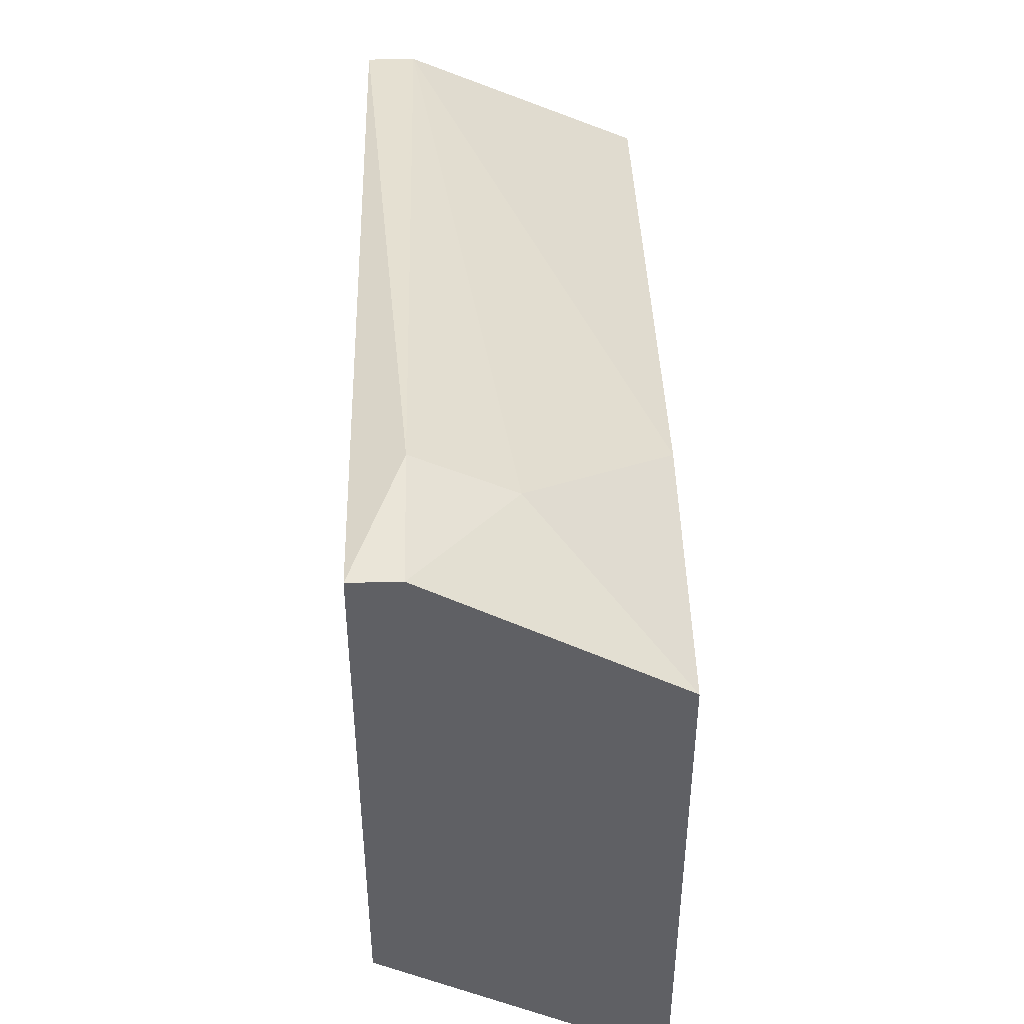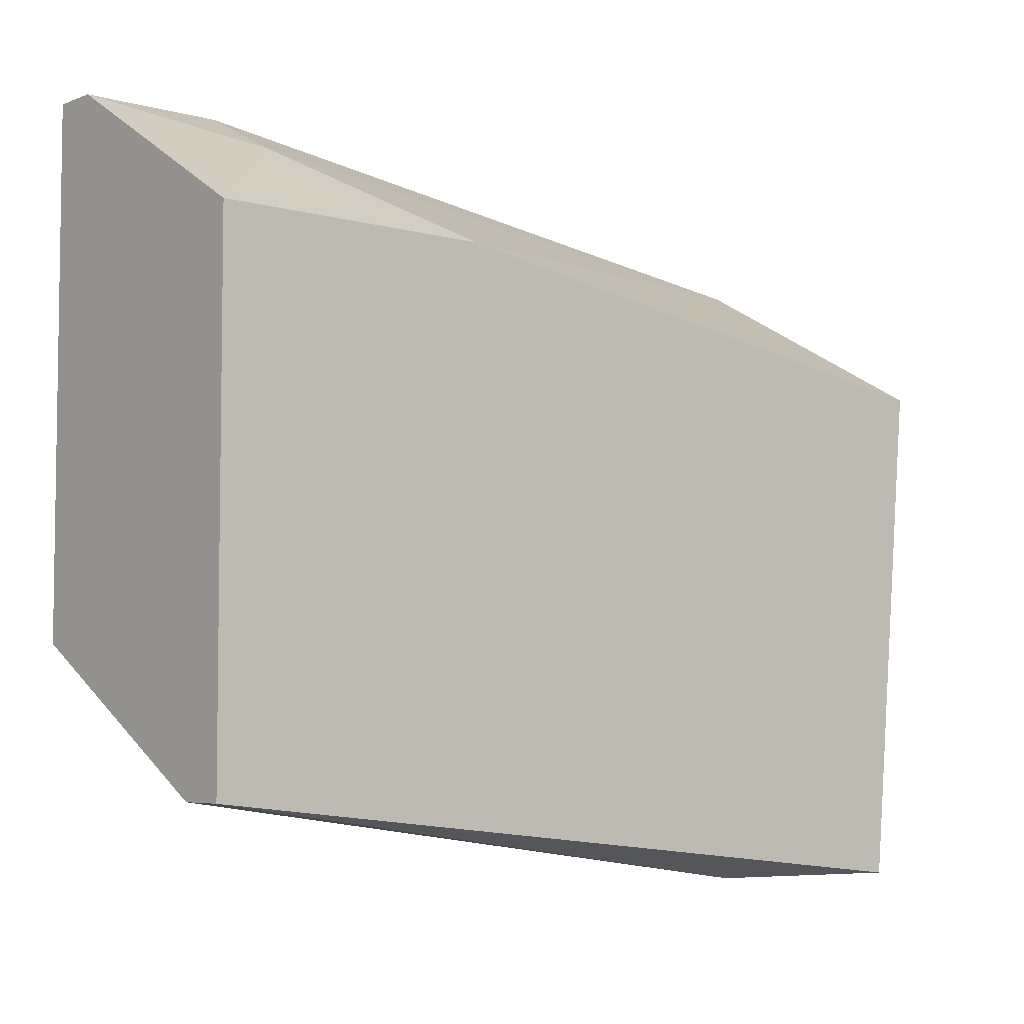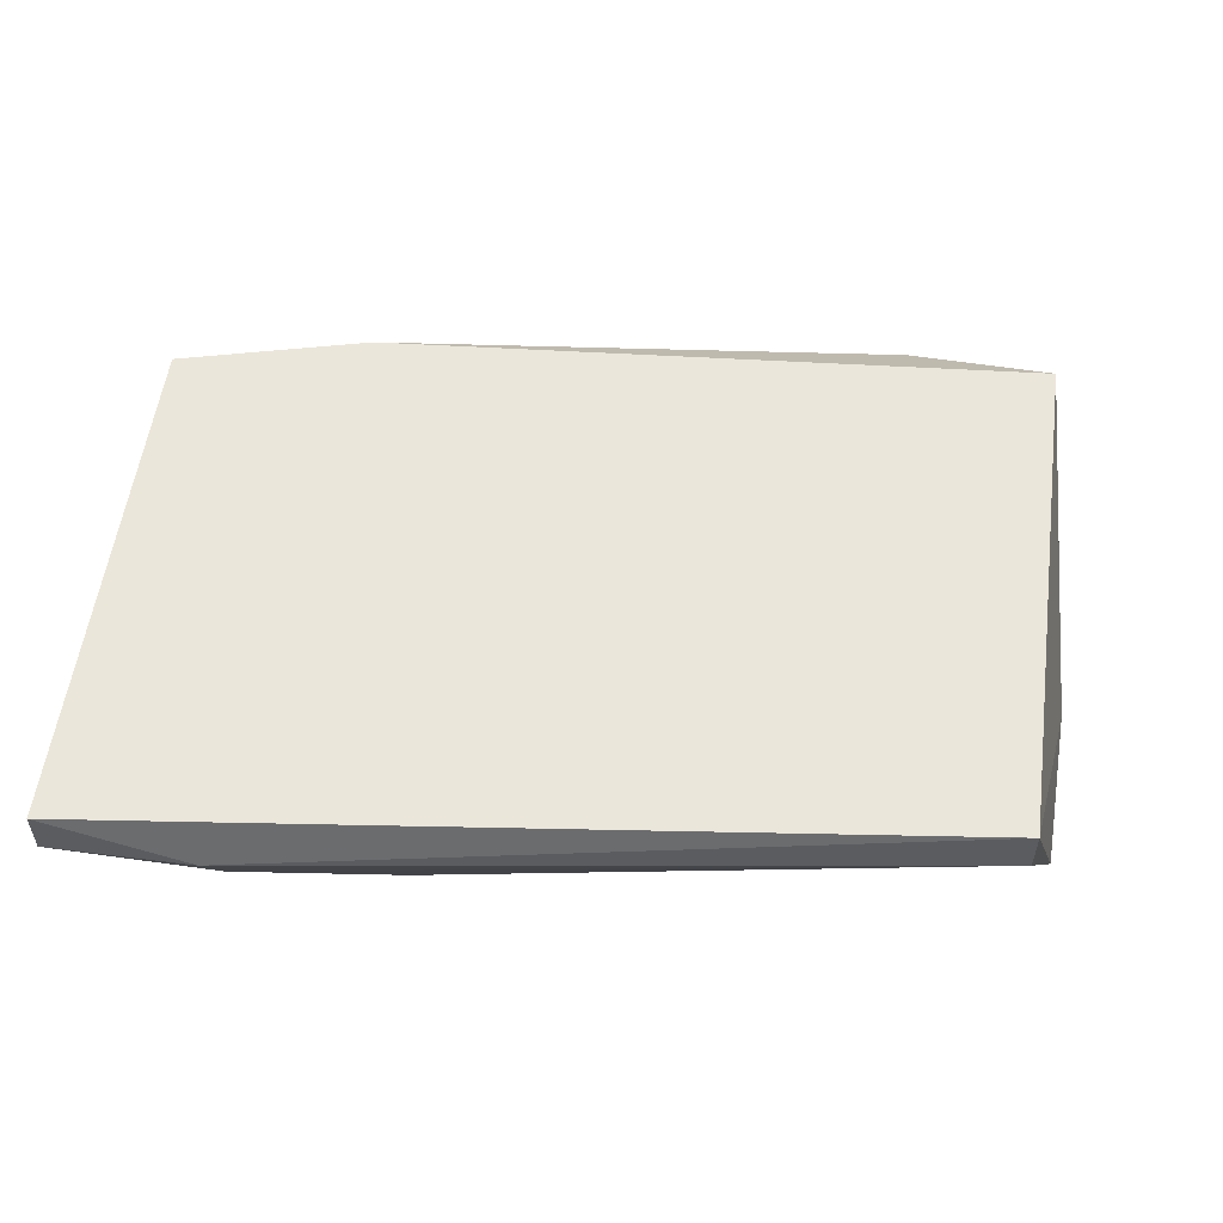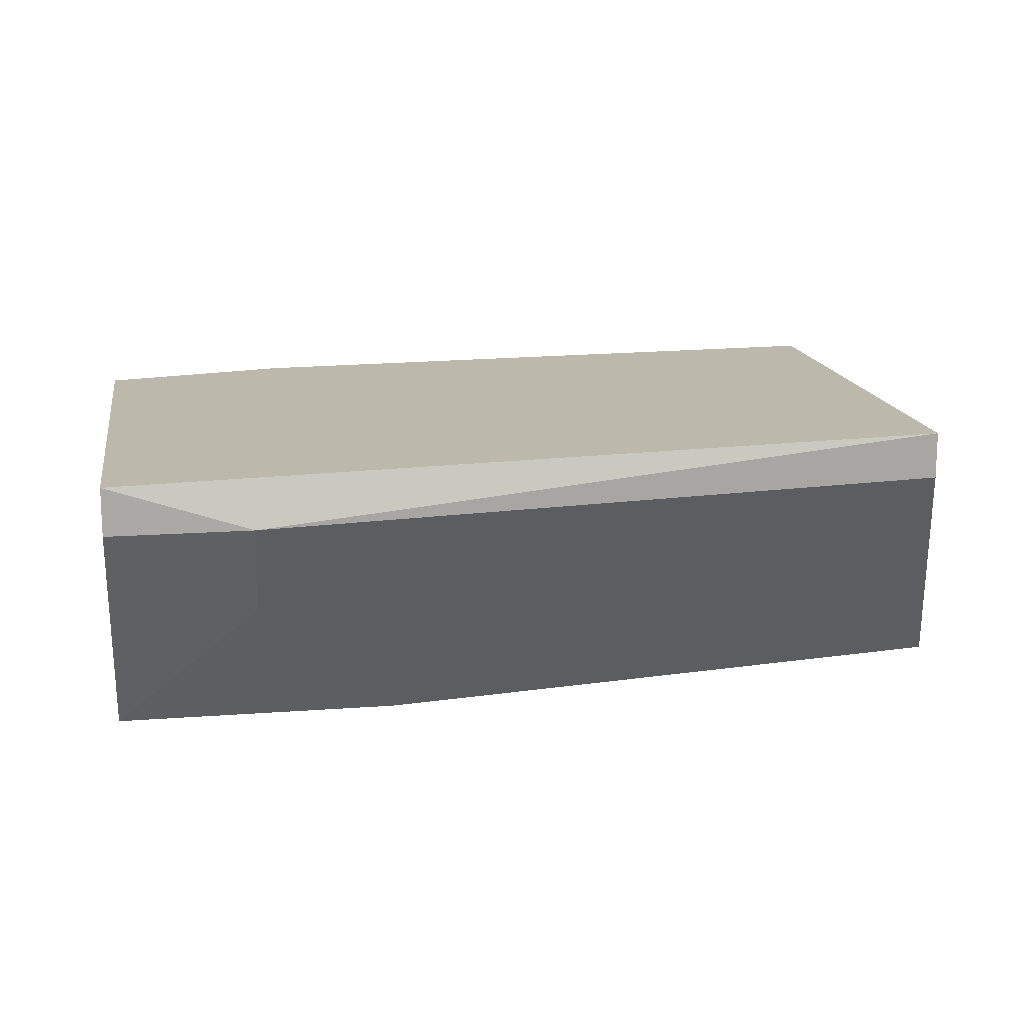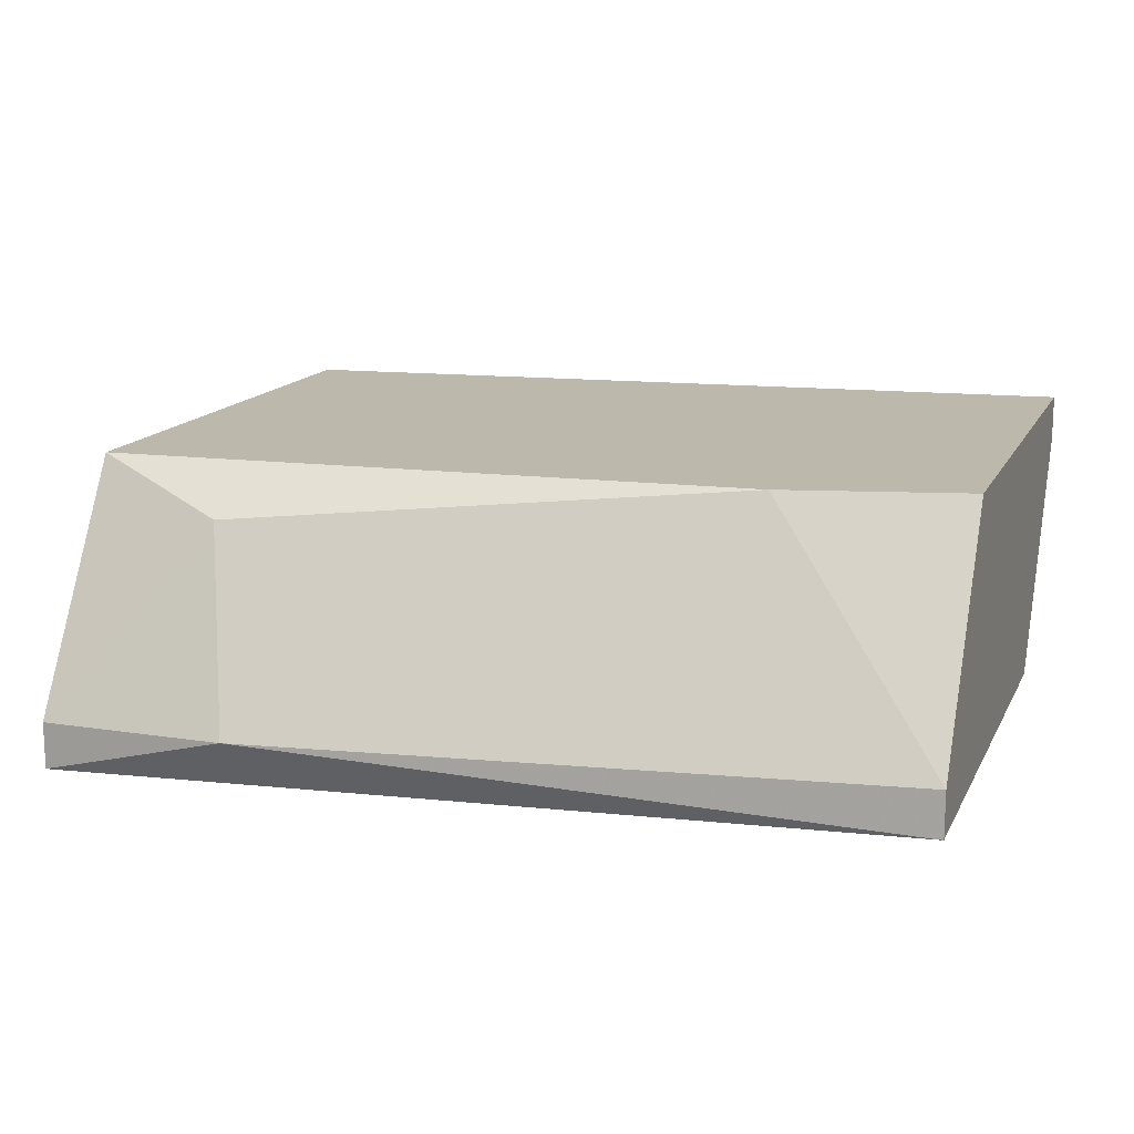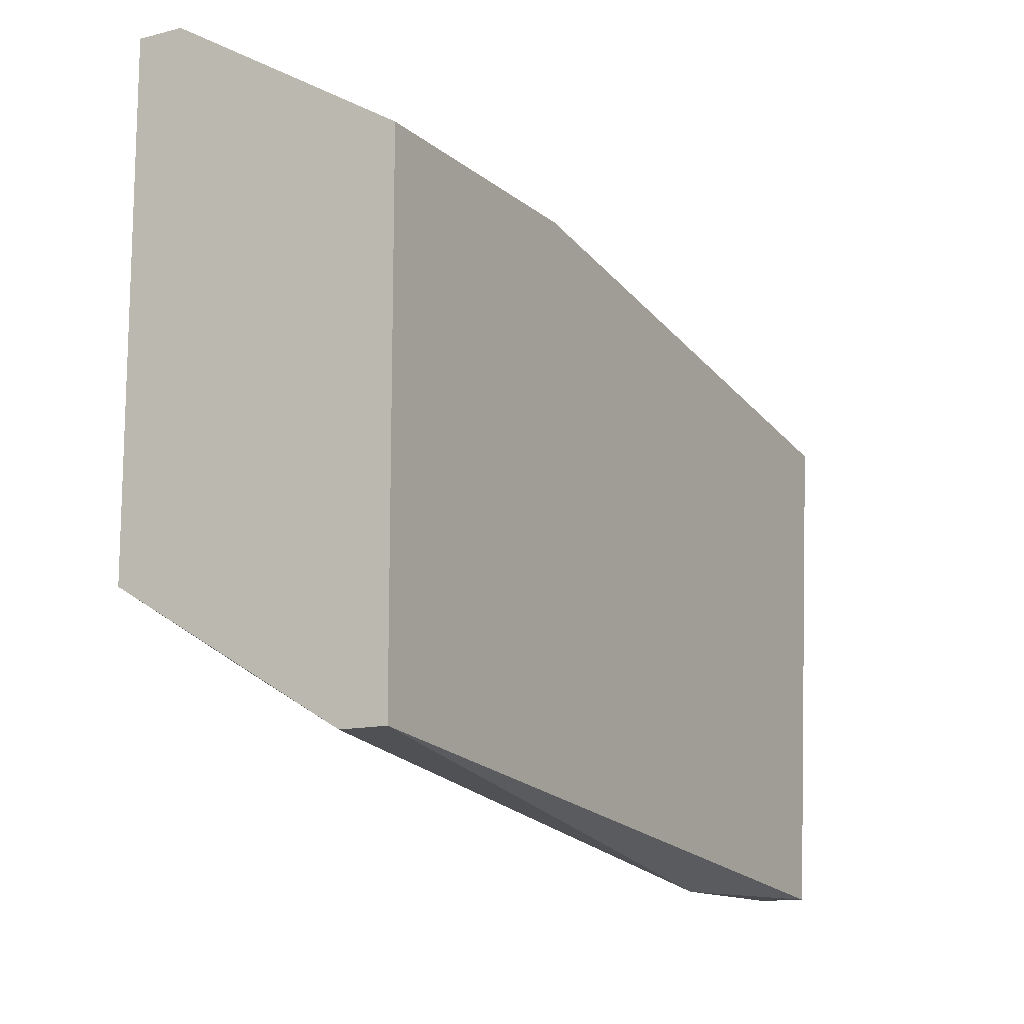
<metadata>
{"format":"obj","ext":"obj","renderer":"f3d","projection":"perspective","resolution":1024,"background":"white","views":[{"elev":45.2,"azim":88.5,"up":"+Y"},{"elev":-5.2,"azim":139.5,"up":"+Y"},{"elev":54.7,"azim":-172.4,"up":"+Z"},{"elev":14.9,"azim":170.7,"up":"+Z"},{"elev":14.6,"azim":18.9,"up":"+Z"},{"elev":-13.1,"azim":119.8,"up":"+Y"}]}
</metadata>
<code>
v -0.000919 -0.001827 0.03539
v 0.004745 -0.001827 0.03539
v 0.004745 0.001005 0.04105
v 0.004745 0.001005 0.04011
v 0.004745 -0.01221 0.03539
v 0.004745 -0.01221 0.03634
v 0.004745 -0.009375 0.04105
v -0.008467 -0.0141 0.03634
v -0.01319 -0.006545 0.03634
v -0.01319 -0.003715 0.03539
v -0.009411 -0.01221 0.04011
v 0.001912 6e-05 0.03822
v 0.001912 0.001005 0.04011
v 0.00097 -0.01032 0.04105
v -0.01224 -0.01126 0.04105
v -0.01224 -0.000883 0.04105
v -0.01224 -0.000883 0.04011
v -0.01224 -0.0141 0.03539
v -0.01224 -0.0141 0.03634
f 15 9 19
f 3 16 14
f 4 3 2
f 18 2 5
f 2 3 5
f 2 18 10
f 14 16 15
f 3 14 7
f 5 3 7
f 18 5 8
f 4 2 12
f 10 16 17
f 7 14 6
f 5 7 6
f 8 5 6
f 14 8 6
f 2 10 1
f 12 2 1
f 10 17 1
f 17 12 1
f 14 15 11
f 8 14 11
f 16 10 9
f 10 18 9
f 15 16 9
f 3 4 13
f 16 3 13
f 4 12 13
f 12 17 13
f 17 16 13
f 18 8 19
f 11 15 19
f 8 11 19
f 9 18 19

</code>
